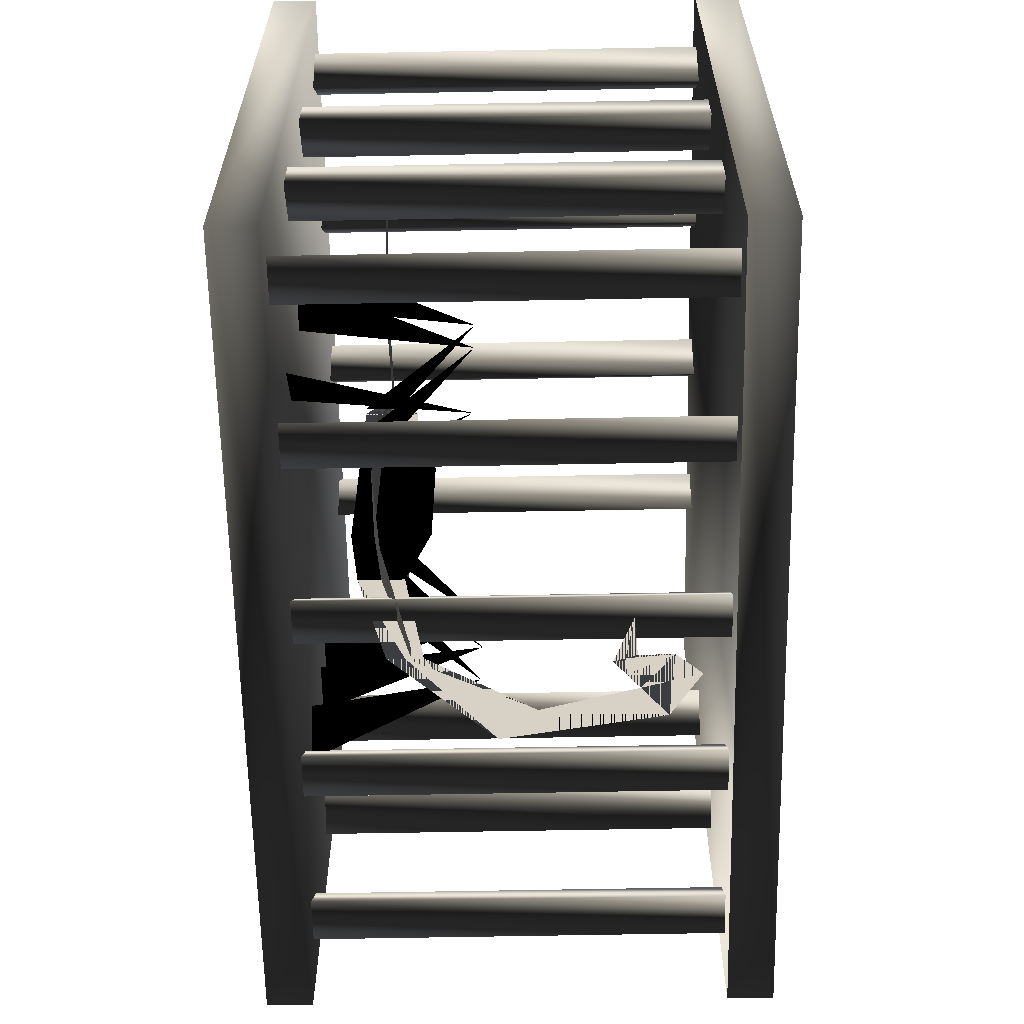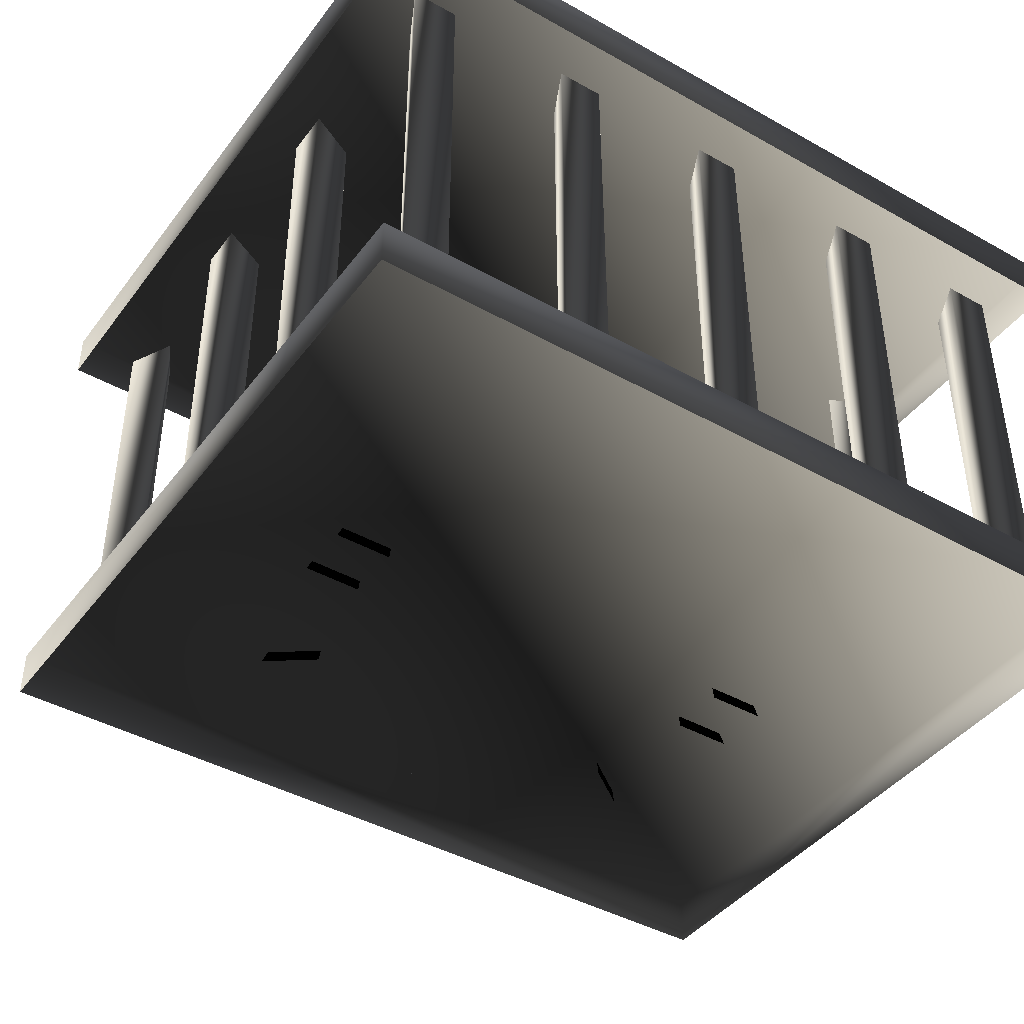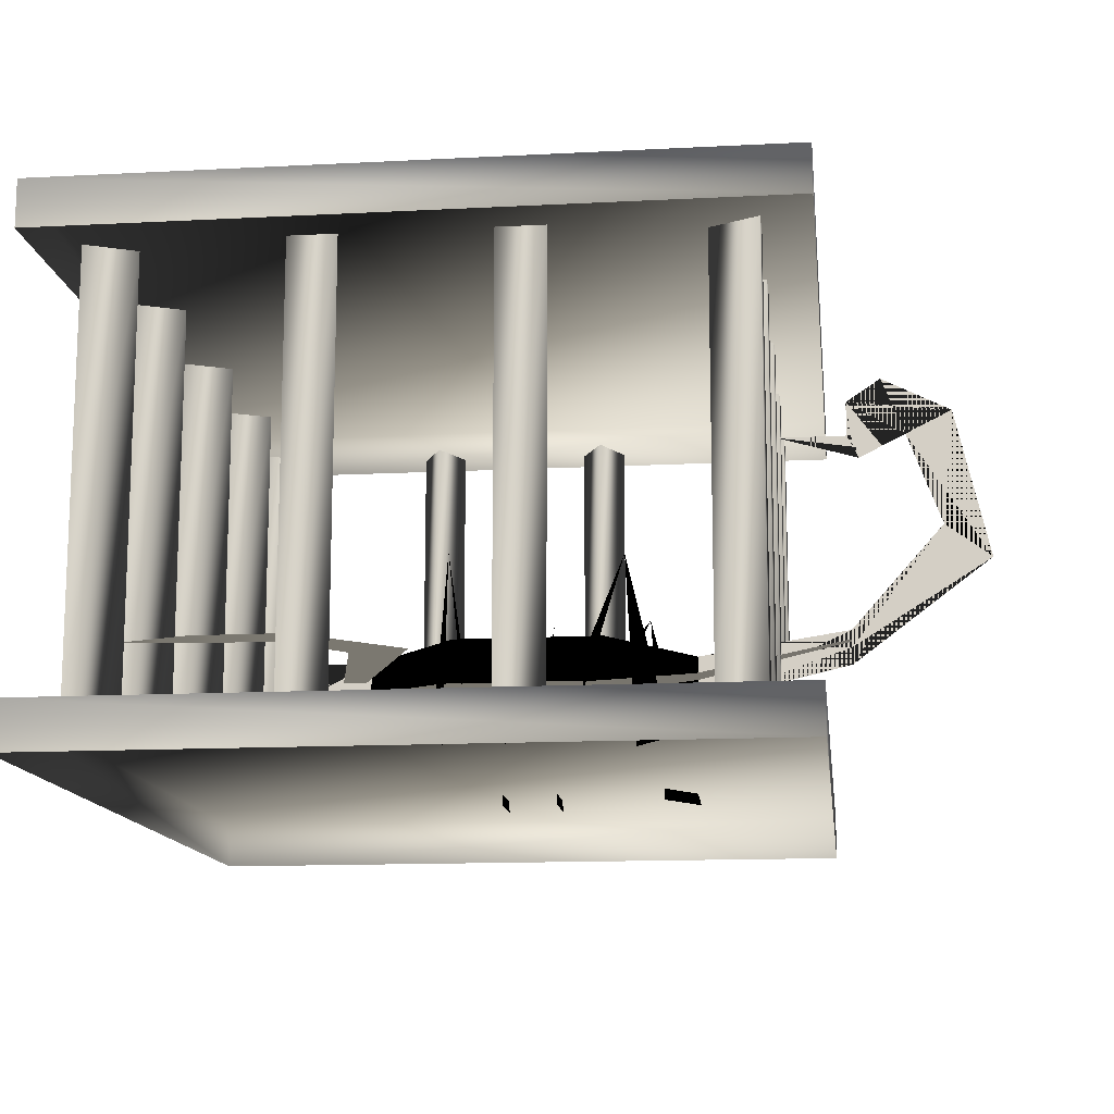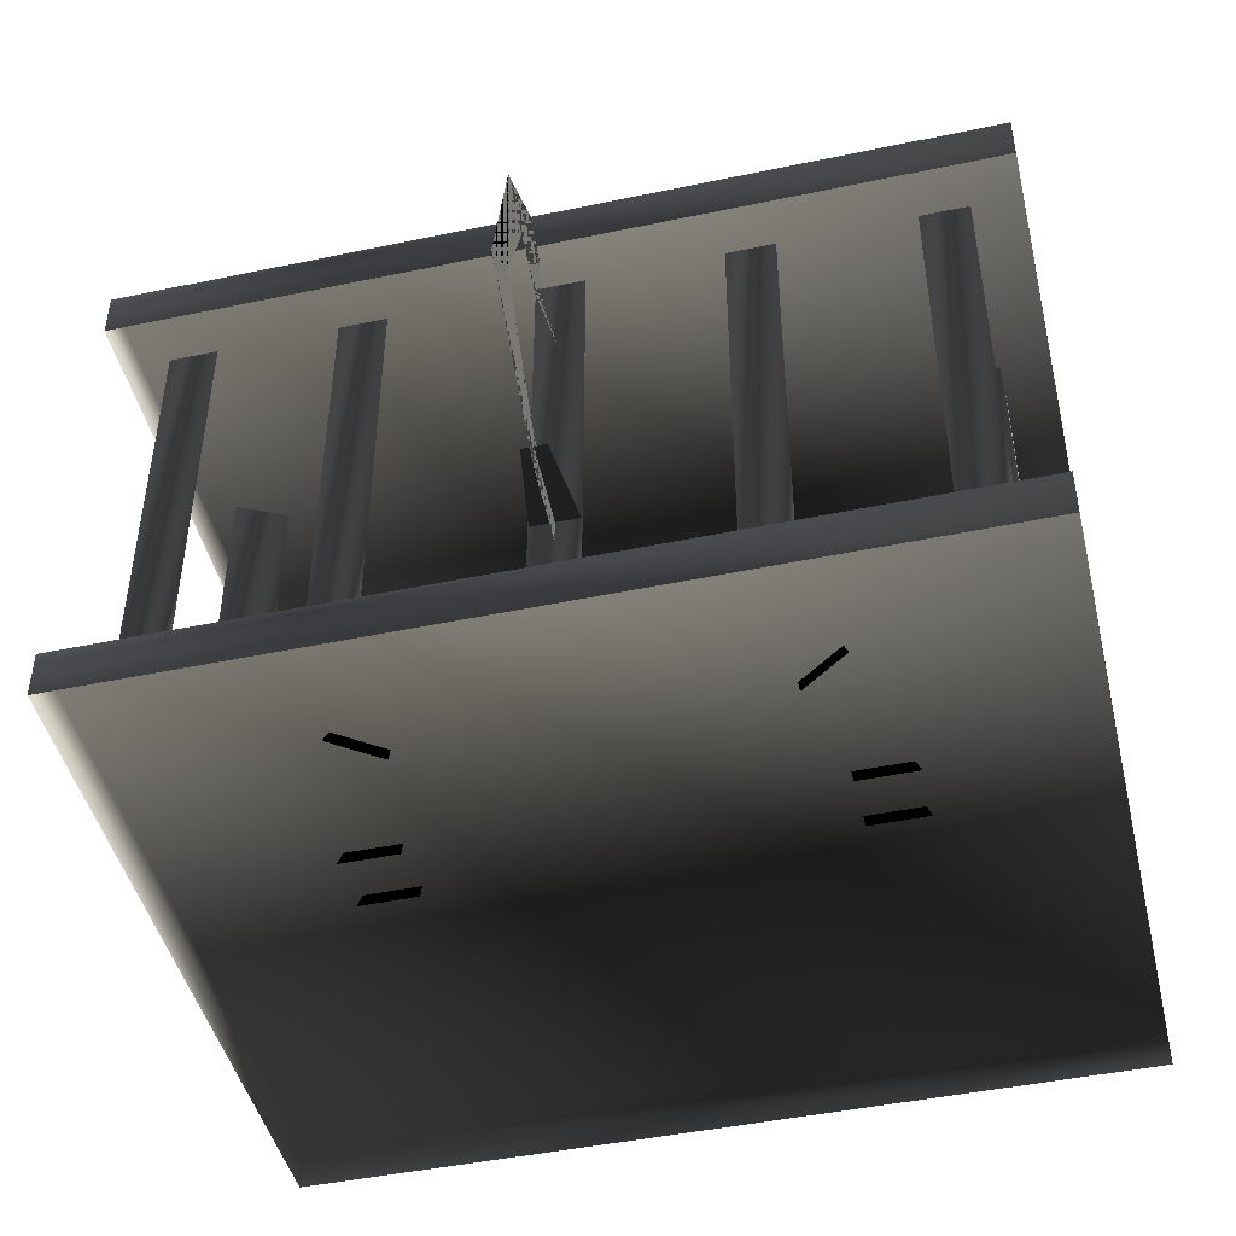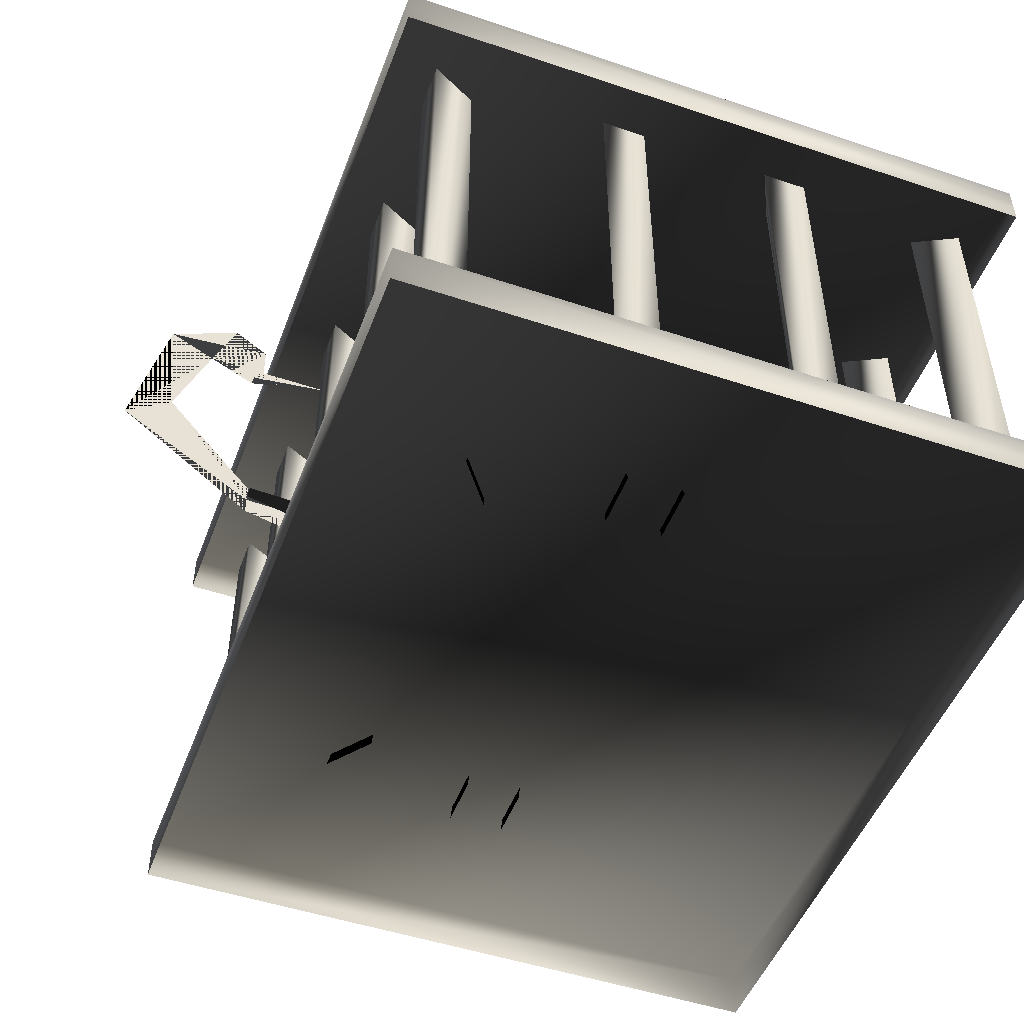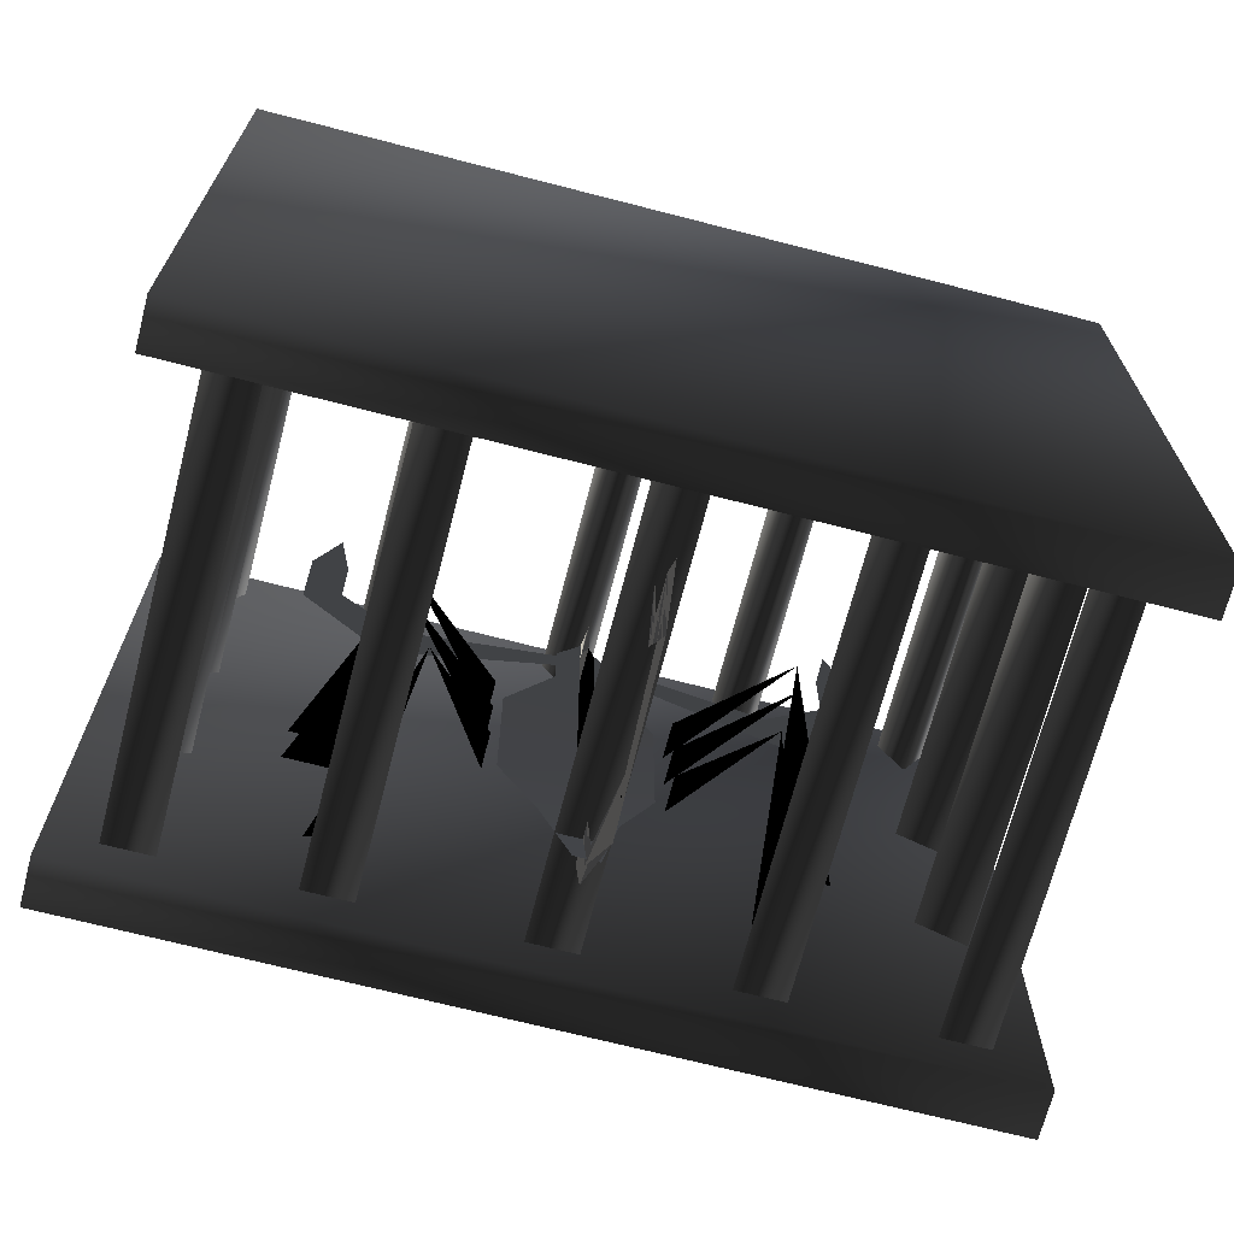
<metadata>
{"format":"obj","ext":"obj","renderer":"f3d","projection":"perspective","resolution":1024,"background":"white","views":[{"elev":-62.6,"azim":91.1,"up":"+Z"},{"elev":-42.3,"azim":-33.9,"up":"+Y"},{"elev":-13.5,"azim":96.7,"up":"+Y"},{"elev":-45.9,"azim":-166.5,"up":"+Y"},{"elev":-49.5,"azim":-110.3,"up":"+Y"},{"elev":-69.3,"azim":165.5,"up":"+Z"}]}
</metadata>
<code>
o 2703
v -36 44 40
v 36 44 40
v 36 44 -20
v -36 44 -20
v -36 40 40
v 36 40 40
v 36 40 -20
v -36 40 -20
v -36 4 40
v 36 4 40
v 36 4 -20
v -36 4 -20
v -36 0 40
v 36 0 40
v 36 0 -20
v -36 0 -20
v -15 4 32
v -17 4 36
v -17 40 36
v -15 40 32
v -13 4 36
v -13 40 36
v -17 4 -16
v -15 4 -12
v -15 40 -12
v -17 40 -16
v -13 4 -16
v -13 40 -16
v 2 4 -16
v -2 4 -16
v -2 40 -16
v 2 40 -16
v 0 4 -12
v 0 40 -12
v -2 4 36
v 2 4 36
v 2 40 36
v -2 40 36
v 0 4 32
v 0 40 32
v 14 4 -16
v 16 4 -12
v 16 40 -12
v 14 40 -16
v 18 4 -16
v 18 40 -16
v 14 4 36
v 18 4 36
v 18 40 36
v 14 40 36
v 16 4 32
v 16 40 32
v 30 4 32
v 28 4 36
v 28 40 36
v 30 40 32
v 32 4 36
v 32 40 36
v -30 4 32
v -32 4 36
v -32 40 36
v -30 40 32
v -28 4 36
v -28 40 36
v -32 4 16
v -32 4 20
v -32 40 20
v -32 40 16
v -28 4 18
v -28 40 18
v 28 4 18
v 32 4 20
v 32 40 20
v 28 40 18
v 32 4 16
v 32 40 16
v 28 4 2
v 28 40 2
v 32 4 0
v 32 40 0
v 32 4 4
v 32 40 4
v -32 4 0
v -32 4 4
v -32 40 4
v -32 40 0
v -28 4 2
v -28 40 2
v -32 4 -16
v -30 4 -12
v -30 40 -12
v -32 40 -16
v -28 4 -16
v -28 40 -16
v 28 4 -16
v 30 4 -12
v 30 40 -12
v 28 40 -16
v 32 4 -16
v 32 40 -16
v 0 32 -22
v 0 32 -16
v 0 30 -23
v 0 35 -22
v 0 32 -27
v 0 37 -25
v 0 34 -31
v 0 24 -30
v 0 21 -34
v 0 12 -22
v 0 15 -22
v 0 9 -9
v 0 13 -9
v 0 8 -1
v 0 15 -1
v 0 8 12
v 0 15 12
v 0 8 19
v 0 13 19
v 0 8 24
v 0 13 24
v 0 10 27
v -3 11 -9
v 3 11 -9
v 1 14 -22
v -1 14 -22
v -6 10 12
v 6 10 12
v 6 10 -1
v -6 10 -1
v -2 10 19
v 2 10 19
v -2 10 24
v 2 10 24
v 22 3 10
v 17 3 10
v 15 19 10
v 7 9 10
v 7 12 10
v 22 3 5
v 17 3 5
v 15 19 5
v 7 9 5
v 7 12 5
v 19 3 -8
v 15 3 -5
v 13 19 -4
v 7 9 0
v 7 12 0
v -13 19 -4
v -15 3 -5
v -19 3 -8
v -7 12 0
v -7 9 0
v -15 19 5
v -17 3 5
v -22 3 5
v -7 12 5
v -7 9 5
v -15 19 10
v -17 3 10
v -22 3 10
v -7 12 10
v -7 9 10
v 20 11 29
v 21 11 35
v 23 11 29
v 23 11 21
v 20 11 23
v 16 11 13
v 15 11 18
v 2 11 19
v 2 11 21
v -23 11 29
v -21 11 35
v -20 11 29
v -23 11 21
v -20 11 23
v -15 11 18
v -16 11 13
v -2 11 21
v -2 11 19
f 1 2 3
f 1 3 4
f 1 4 5
f 1 5 2
f 2 5 6
f 2 6 7
f 2 7 3
f 3 7 4
f 4 7 8
f 4 8 5
f 9 10 11
f 9 11 12
f 9 12 13
f 9 13 10
f 10 13 14
f 10 14 15
f 10 15 11
f 11 15 12
f 12 15 16
f 12 16 13
f 17 18 19
f 17 19 20
f 17 20 21
f 21 20 22
f 21 22 18
f 18 22 19
f 23 24 25
f 23 25 26
f 23 26 27
f 27 26 28
f 27 28 24
f 24 28 25
f 29 30 31
f 29 31 32
f 29 32 33
f 33 32 34
f 33 34 30
f 30 34 31
f 35 36 37
f 35 37 38
f 35 38 39
f 39 38 40
f 39 40 36
f 36 40 37
f 41 42 43
f 41 43 44
f 41 44 45
f 45 44 46
f 45 46 42
f 42 46 43
f 47 48 49
f 47 49 50
f 47 50 51
f 51 50 52
f 51 52 48
f 48 52 49
f 53 54 55
f 53 55 56
f 53 56 57
f 57 56 58
f 57 58 54
f 54 58 55
f 59 60 61
f 59 61 62
f 59 62 63
f 63 62 64
f 63 64 60
f 60 64 61
f 65 66 67
f 65 67 68
f 65 68 69
f 69 68 70
f 69 70 66
f 66 70 67
f 71 72 73
f 71 73 74
f 71 74 75
f 75 74 76
f 75 76 72
f 72 76 73
f 77 77 78
f 77 78 78
f 77 78 79
f 79 78 80
f 79 80 81
f 81 80 82
f 81 82 77
f 77 82 78
f 83 84 85
f 83 85 86
f 83 86 87
f 87 86 88
f 87 88 84
f 84 88 85
f 87 87 88
f 87 88 88
f 89 90 91
f 89 91 92
f 89 92 93
f 93 92 94
f 93 94 90
f 90 94 91
f 90 91 90
f 90 91 91
f 95 96 97
f 95 97 98
f 95 98 99
f 99 98 100
f 99 100 96
f 96 100 97
f 101 102 103
f 101 103 104
f 101 104 105
f 101 105 103
f 101 103 102
f 104 103 105
f 104 105 106
f 104 106 107
f 104 107 105
f 105 107 106
f 107 105 108
f 107 108 109
f 107 109 105
f 105 109 108
f 108 109 110
f 108 110 111
f 108 111 109
f 109 111 110
f 110 111 112
f 110 112 113
f 110 113 111
f 111 113 112
f 112 113 114
f 112 114 115
f 112 115 113
f 113 115 114
f 114 115 116
f 114 116 117
f 114 117 115
f 115 117 116
f 116 117 118
f 116 118 119
f 116 119 117
f 117 119 118
f 118 119 120
f 118 120 121
f 118 121 119
f 119 121 120
f 120 121 122
f 120 122 121
f 123 124 125
f 123 125 126
f 127 128 129
f 127 129 130
f 130 129 124
f 130 124 123
f 131 132 128
f 131 128 127
f 131 133 134
f 131 134 132
f 133 122 134
f 135 136 137
f 135 137 136
f 137 138 139
f 137 139 138
f 140 141 142
f 140 142 141
f 142 143 144
f 142 144 143
f 145 146 147
f 145 147 146
f 147 148 149
f 147 149 148
f 150 151 152
f 150 152 151
f 153 154 150
f 153 150 154
f 155 156 157
f 155 157 156
f 158 159 155
f 158 155 159
f 160 161 162
f 160 162 161
f 163 164 160
f 163 160 164
f 165 166 167
f 165 167 168
f 165 168 169
f 169 168 170
f 169 170 171
f 171 170 172
f 171 172 173
f 168 167 167
f 174 175 176
f 174 176 177
f 177 176 178
f 177 178 179
f 177 179 180
f 180 179 181
f 180 181 182

</code>
